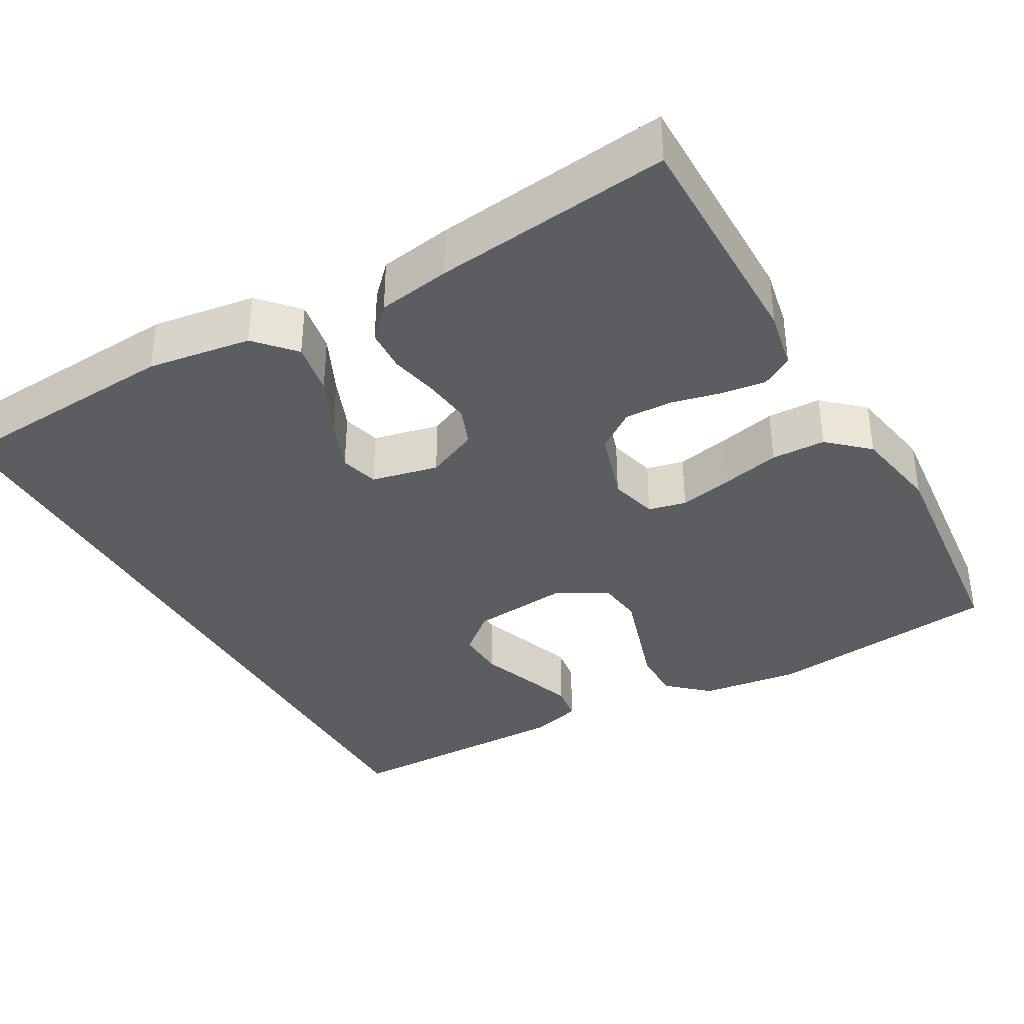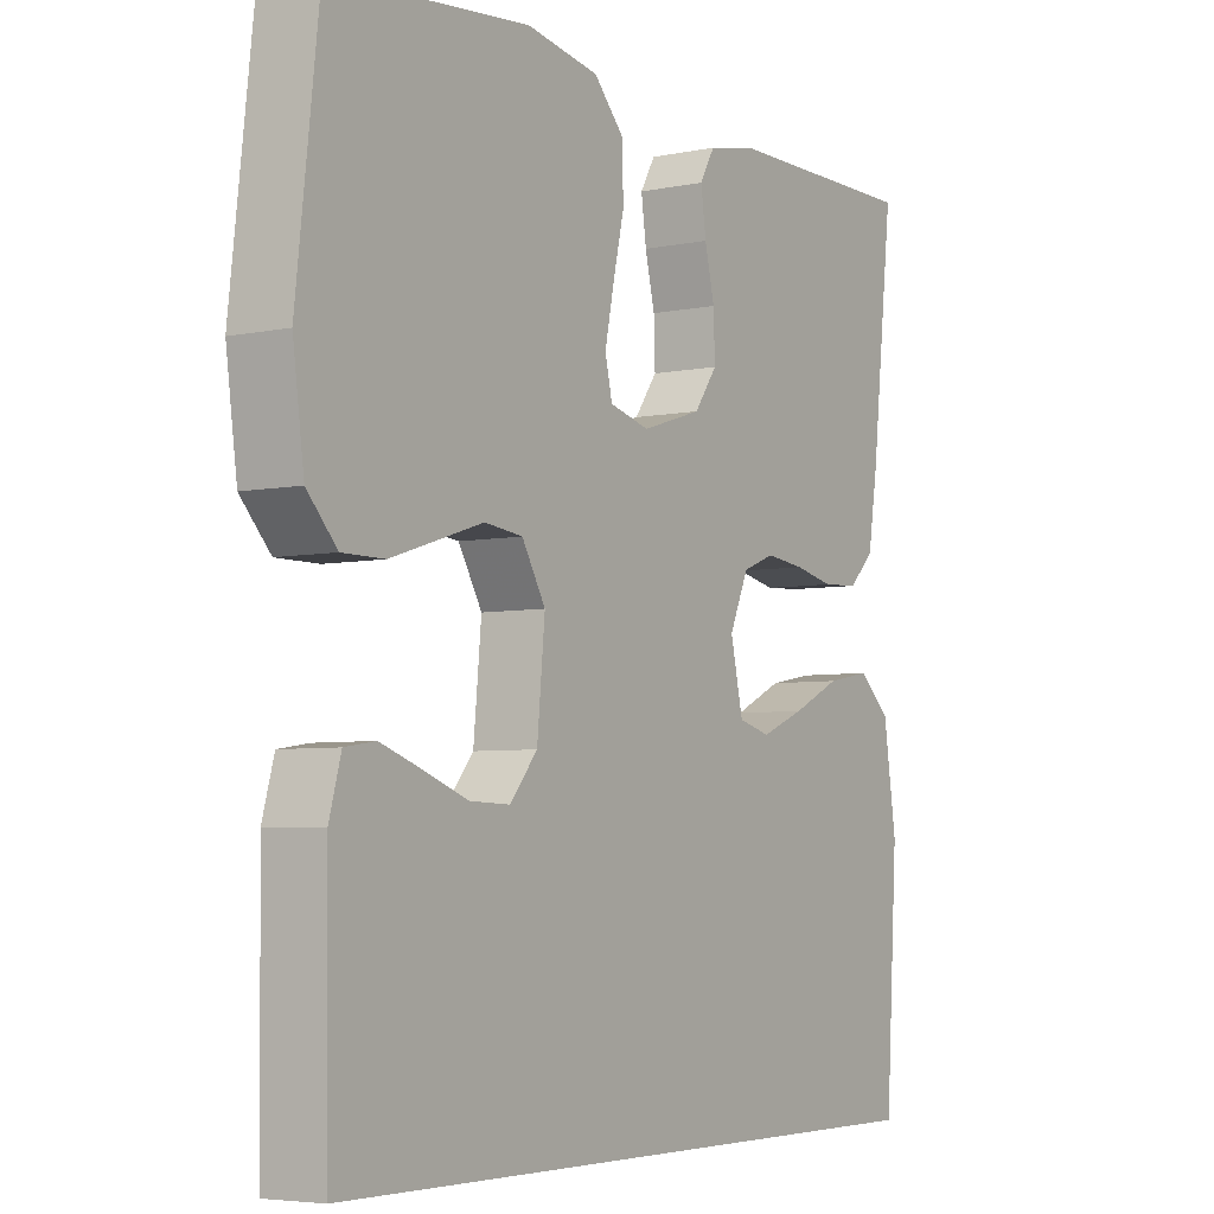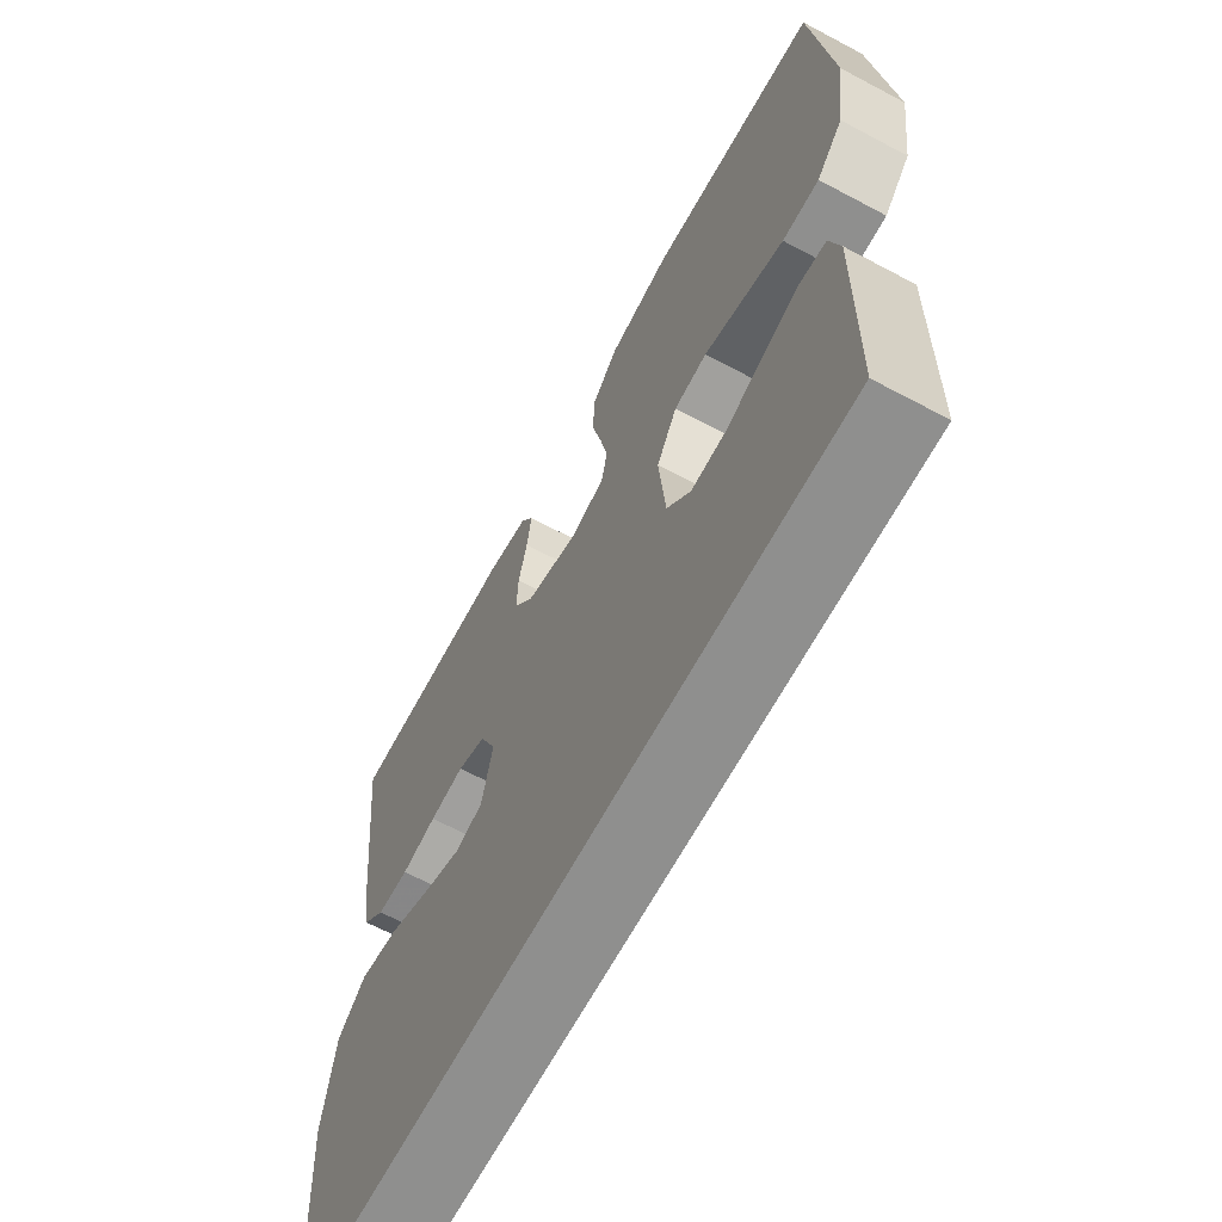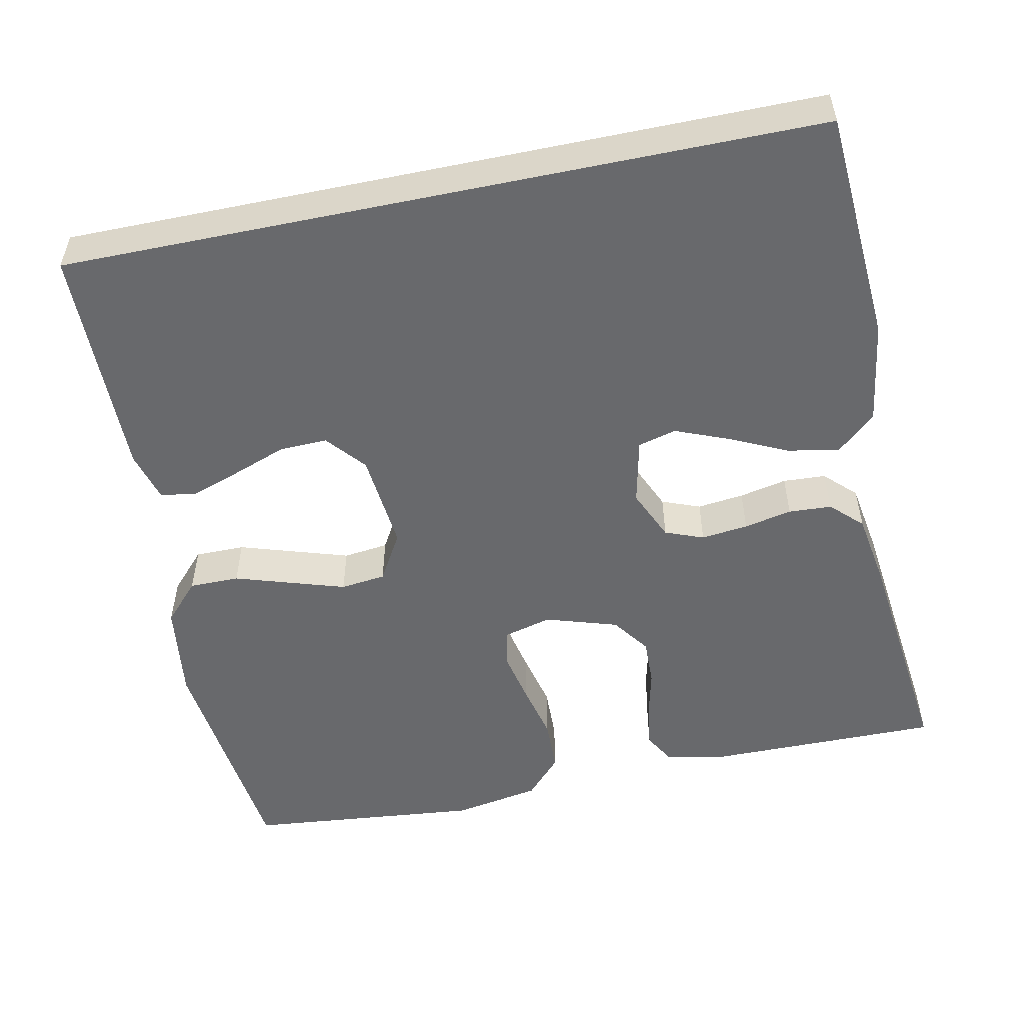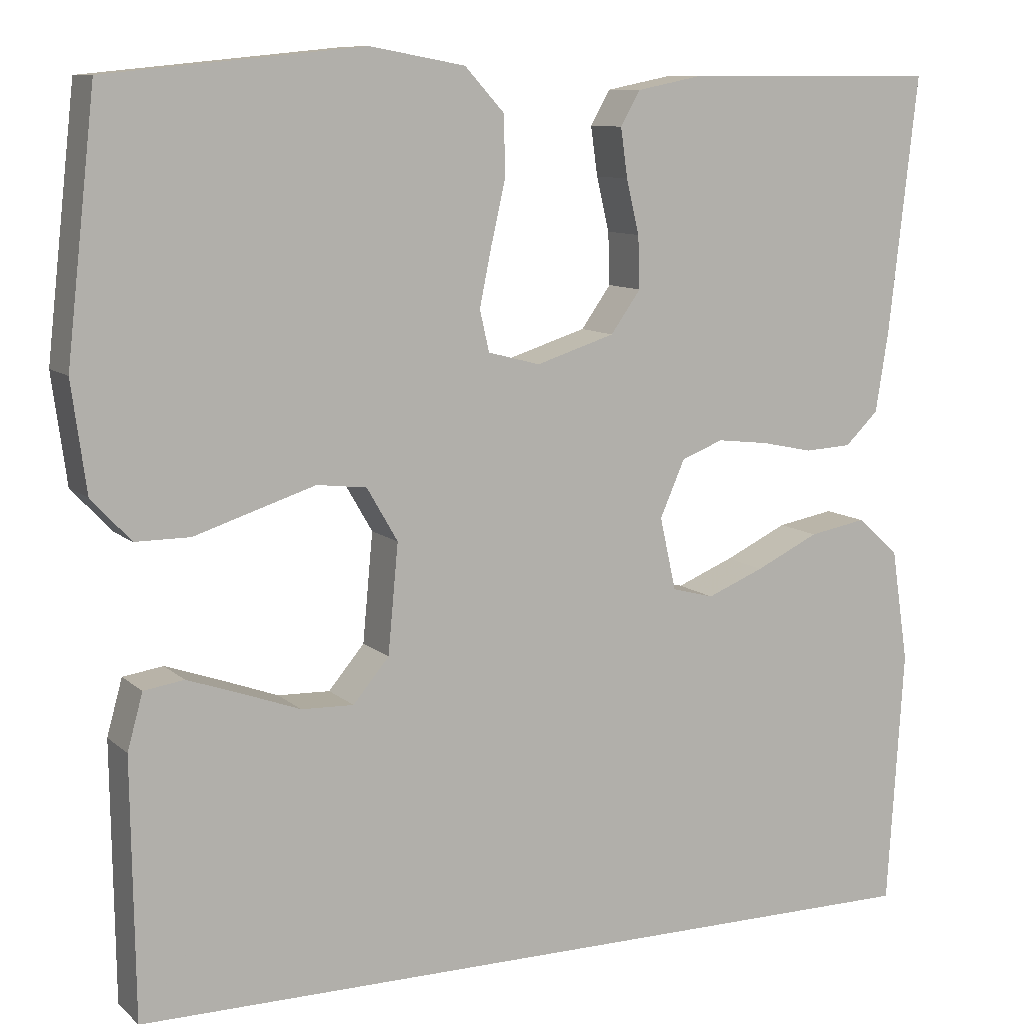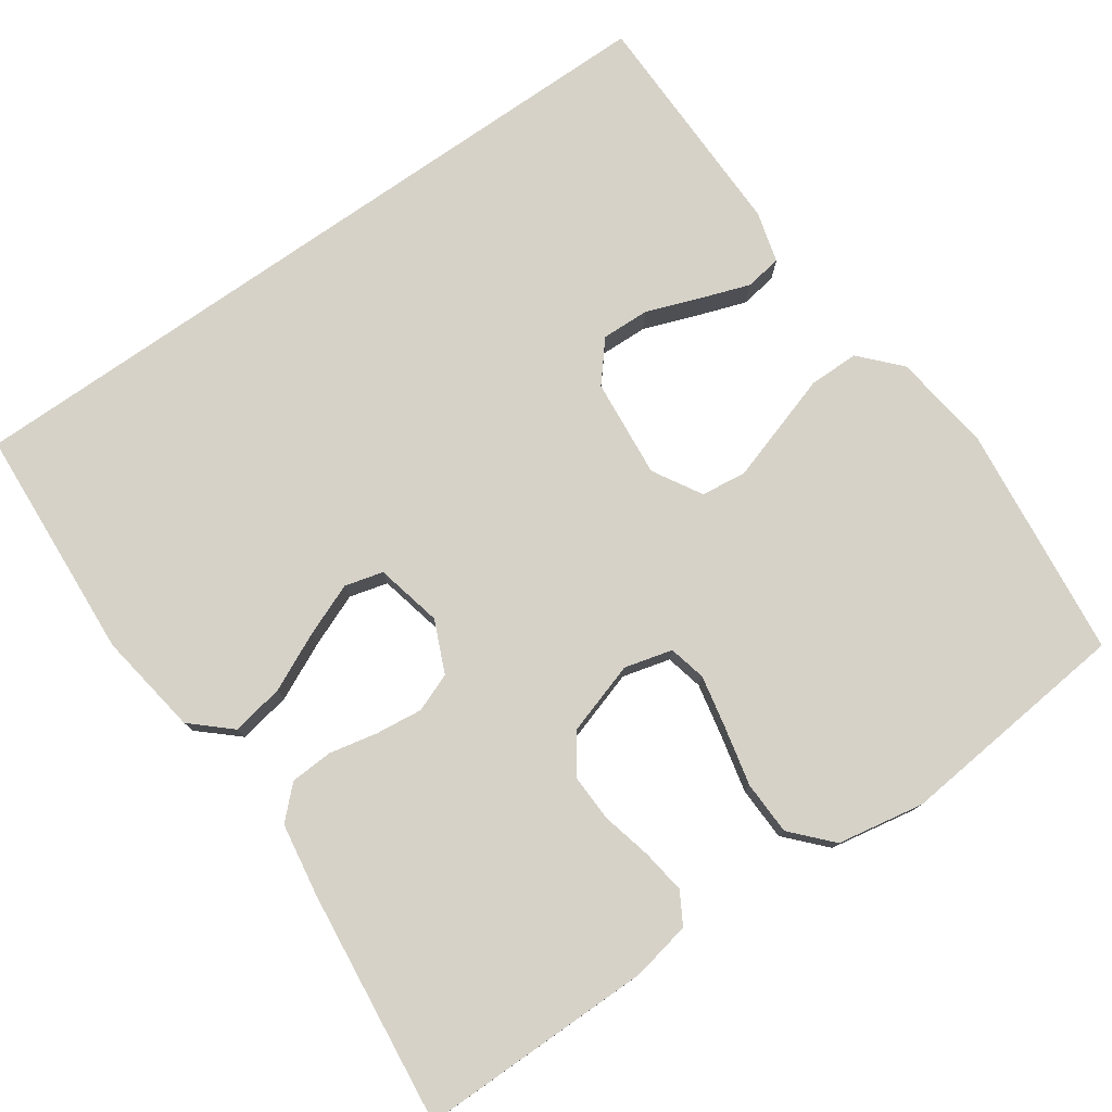
<metadata>
{"format":"obj","ext":"obj","renderer":"f3d","projection":"perspective","resolution":1024,"background":"white","views":[{"elev":-36.9,"azim":-60.3,"up":"+Y"},{"elev":-5.1,"azim":123.0,"up":"+Z"},{"elev":-65.2,"azim":61.8,"up":"+Z"},{"elev":-52.8,"azim":-168.2,"up":"+Y"},{"elev":9.8,"azim":153.5,"up":"+Z"},{"elev":77.8,"azim":-34.9,"up":"+Y"}]}
</metadata>
<code>
v -0.5 0.07 0.5
v -0.2 0.07 0.499
v -0.125 0.07 0.484
v -0.102 0.07 0.444
v -0.11 0.07 0.387
v -0.125 0.07 0.324
v -0.127 0.07 0.263
v -0.092 0.07 0.214
v 0 0.07 0.185
v 0.061 0.07 0.201
v 0.072 0.07 0.249
v 0.058 0.07 0.317
v 0.041 0.07 0.391
v 0.043 0.07 0.46
v 0.089 0.07 0.51
v 0.2 0.07 0.53
v 0.5 0.07 0.5
v 0.534 0.07 0.2
v 0.517 0.07 0.074
v 0.471 0.07 0.024
v 0.407 0.07 0.024
v 0.335 0.07 0.047
v 0.266 0.07 0.069
v 0.208 0.07 0.062
v 0.172 0.07 0
v 0.184 0.07 -0.127
v 0.226 0.07 -0.177
v 0.287 0.07 -0.175
v 0.355 0.07 -0.15
v 0.418 0.07 -0.128
v 0.465 0.07 -0.135
v 0.483 0.07 -0.2
v 0.479 0.07 -0.5
v -0.484 0.07 -0.5
v -0.503 0.07 -0.2
v -0.483 0.07 -0.068
v -0.434 0.07 -0.024
v -0.367 0.07 -0.036
v -0.293 0.07 -0.071
v -0.226 0.07 -0.098
v -0.177 0.07 -0.085
v -0.158 0.07 0
v -0.187 0.07 0.066
v -0.236 0.07 0.085
v -0.296 0.07 0.078
v -0.357 0.07 0.065
v -0.412 0.07 0.068
v -0.451 0.07 0.106
v -0.466 0.07 0.2
v -0.5 0 0.5
v -0.2 0 0.499
v -0.125 0 0.484
v -0.102 0 0.444
v -0.11 0 0.387
v -0.125 0 0.324
v -0.127 0 0.263
v -0.092 0 0.214
v 0 0 0.185
v 0.061 0 0.201
v 0.072 0 0.249
v 0.058 0 0.317
v 0.041 0 0.391
v 0.043 0 0.46
v 0.089 0 0.51
v 0.2 0 0.53
v 0.5 0 0.5
v 0.534 0 0.2
v 0.517 0 0.074
v 0.471 0 0.024
v 0.407 0 0.024
v 0.335 0 0.047
v 0.266 0 0.069
v 0.208 0 0.062
v 0.172 0 0
v 0.184 0 -0.127
v 0.226 0 -0.177
v 0.287 0 -0.175
v 0.355 0 -0.15
v 0.418 0 -0.128
v 0.465 0 -0.135
v 0.483 0 -0.2
v 0.479 0 -0.5
v -0.484 0 -0.5
v -0.503 0 -0.2
v -0.483 0 -0.068
v -0.434 0 -0.024
v -0.367 0 -0.036
v -0.293 0 -0.071
v -0.226 0 -0.098
v -0.177 0 -0.085
v -0.158 0 0
v -0.187 0 0.066
v -0.236 0 0.085
v -0.296 0 0.078
v -0.357 0 0.065
v -0.412 0 0.068
v -0.451 0 0.106
v -0.466 0 0.2
f 45 46 47 48
f 44 45 48 49
f 43 44 49 1
f 36 37 38 39
f 36 39 40
f 35 36 40
f 34 35 40 41
f 28 29 30 31
f 28 31 32 33
f 19 20 21 22
f 19 22 23
f 18 19 23
f 17 18 23 24
f 15 16 17 24
f 12 13 14 15
f 11 12 15 24
f 3 4 5 6
f 3 6 7
f 43 1 2 3
f 42 43 3 7
f 33 34 41
f 33 41 42
f 27 28 33
f 26 27 33 42
f 25 26 42
f 10 11 24 25
f 9 10 25 42
f 8 9 42
f 7 8 42
f 97 96 95 94
f 98 97 94 93
f 50 98 93 92
f 88 87 86 85
f 89 88 85
f 89 85 84
f 90 89 84 83
f 80 79 78 77
f 82 81 80 77
f 71 70 69 68
f 72 71 68
f 72 68 67
f 73 72 67 66
f 73 66 65 64
f 64 63 62 61
f 73 64 61 60
f 55 54 53 52
f 56 55 52
f 52 51 50 92
f 56 52 92 91
f 90 83 82
f 91 90 82
f 82 77 76
f 91 82 76 75
f 91 75 74
f 74 73 60 59
f 91 74 59 58
f 91 58 57
f 91 57 56
f 1 50 51 2
f 2 51 52 3
f 3 52 53 4
f 4 53 54 5
f 5 54 55 6
f 6 55 56 7
f 7 56 57 8
f 8 57 58 9
f 9 58 59 10
f 10 59 60 11
f 11 60 61 12
f 12 61 62 13
f 13 62 63 14
f 14 63 64 15
f 15 64 65 16
f 16 65 66 17
f 17 66 67 18
f 18 67 68 19
f 19 68 69 20
f 20 69 70 21
f 21 70 71 22
f 22 71 72 23
f 23 72 73 24
f 24 73 74 25
f 25 74 75 26
f 26 75 76 27
f 27 76 77 28
f 28 77 78 29
f 29 78 79 30
f 30 79 80 31
f 31 80 81 32
f 32 81 82 33
f 33 82 83 34
f 34 83 84 35
f 35 84 85 36
f 36 85 86 37
f 37 86 87 38
f 38 87 88 39
f 39 88 89 40
f 40 89 90 41
f 41 90 91 42
f 42 91 92 43
f 43 92 93 44
f 44 93 94 45
f 45 94 95 46
f 46 95 96 47
f 47 96 97 48
f 48 97 98 49
f 49 98 50 1

</code>
